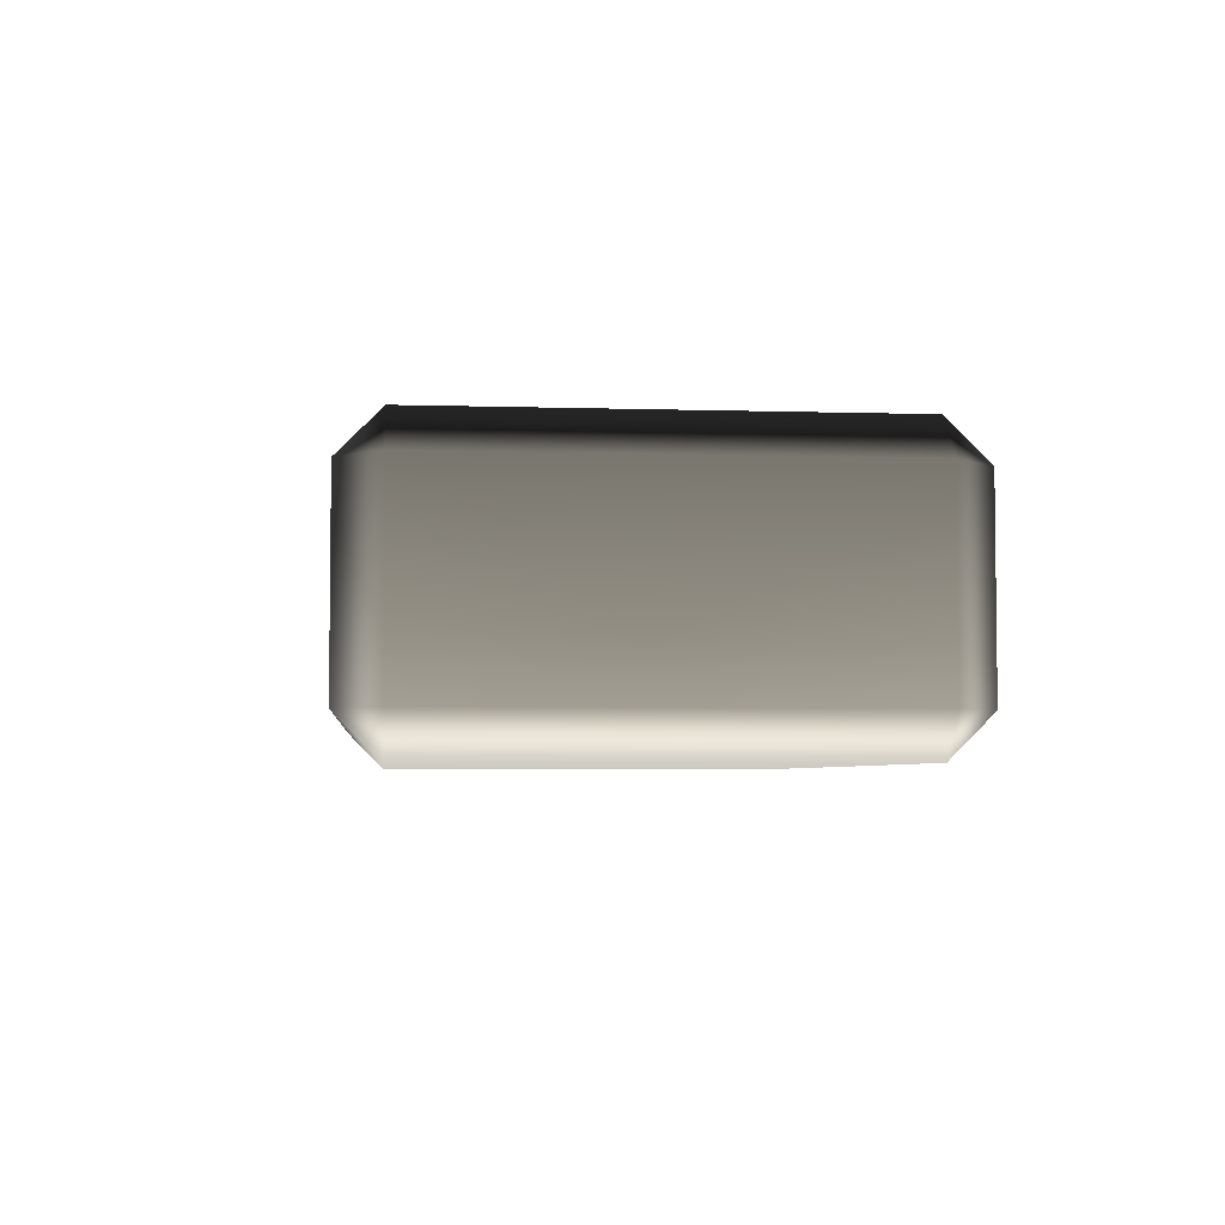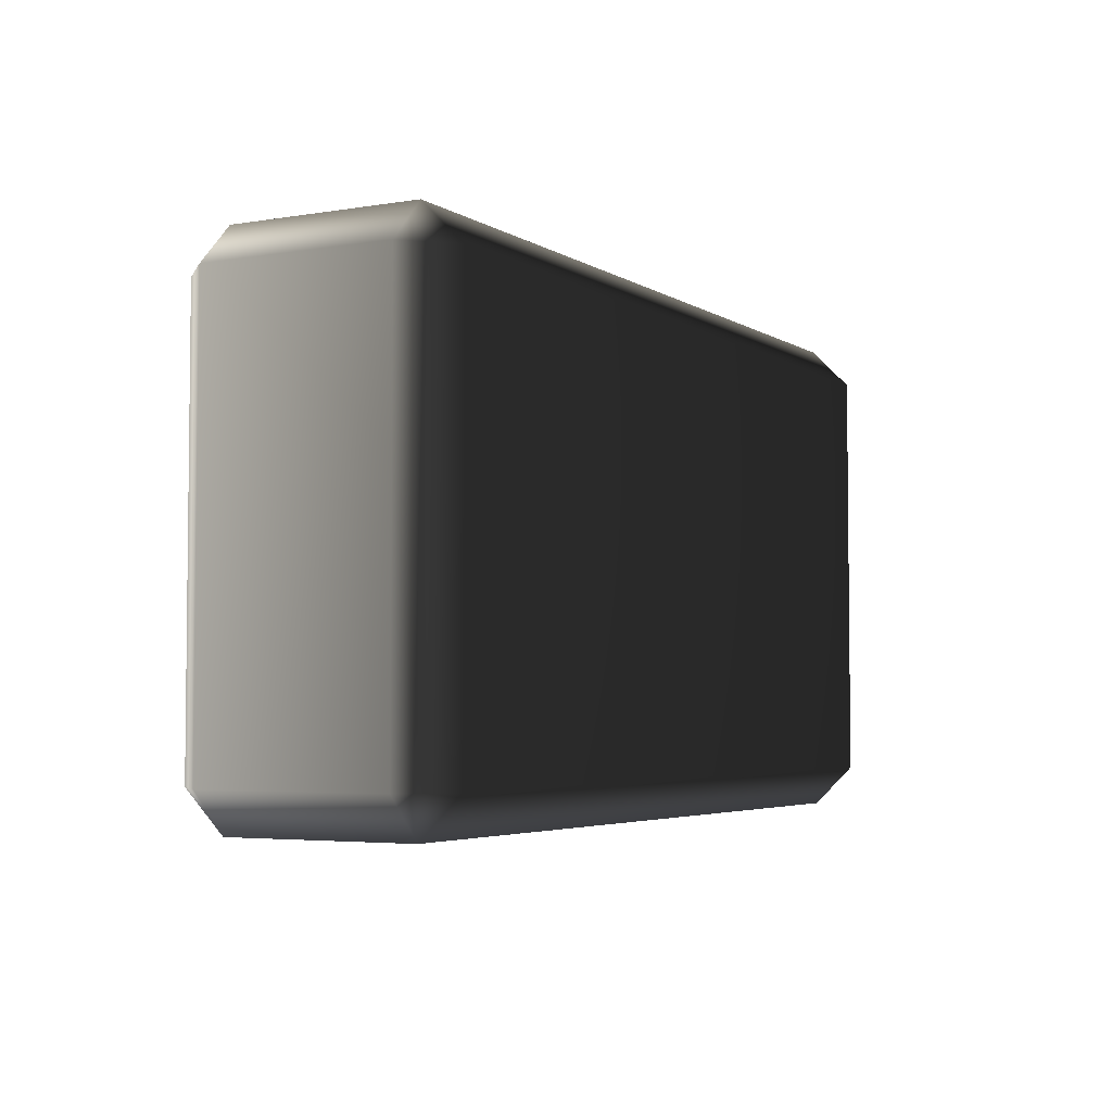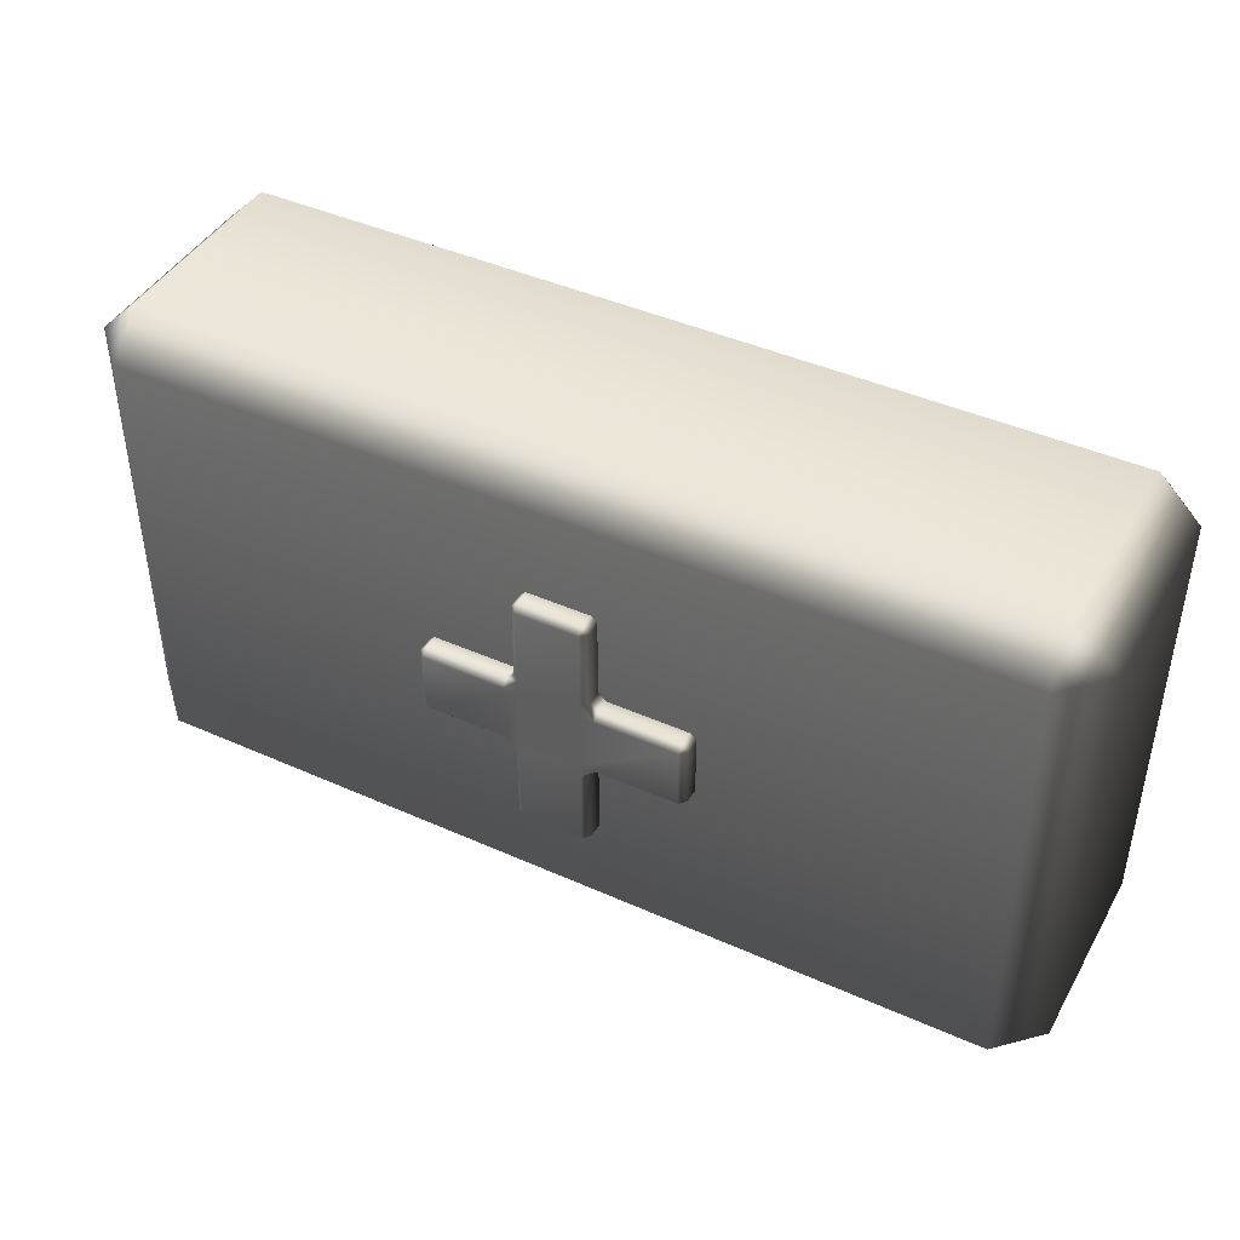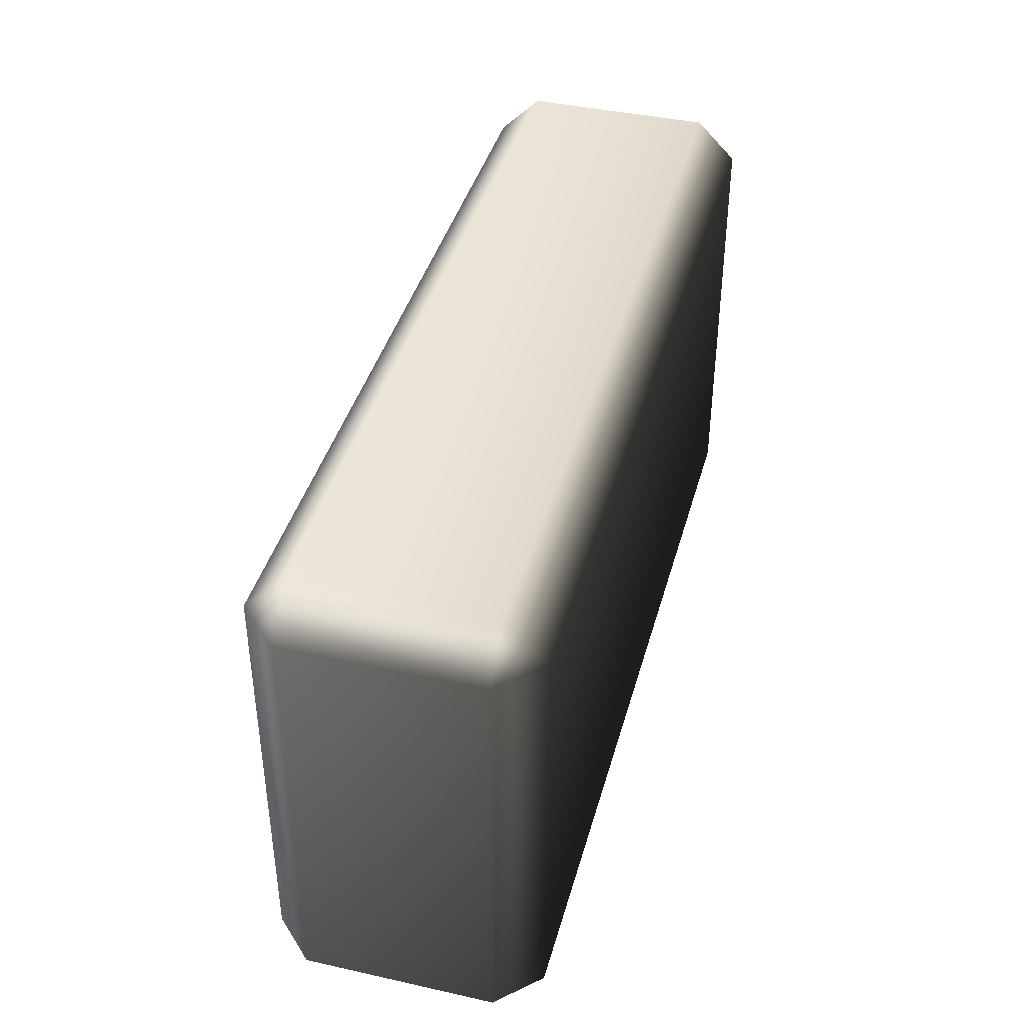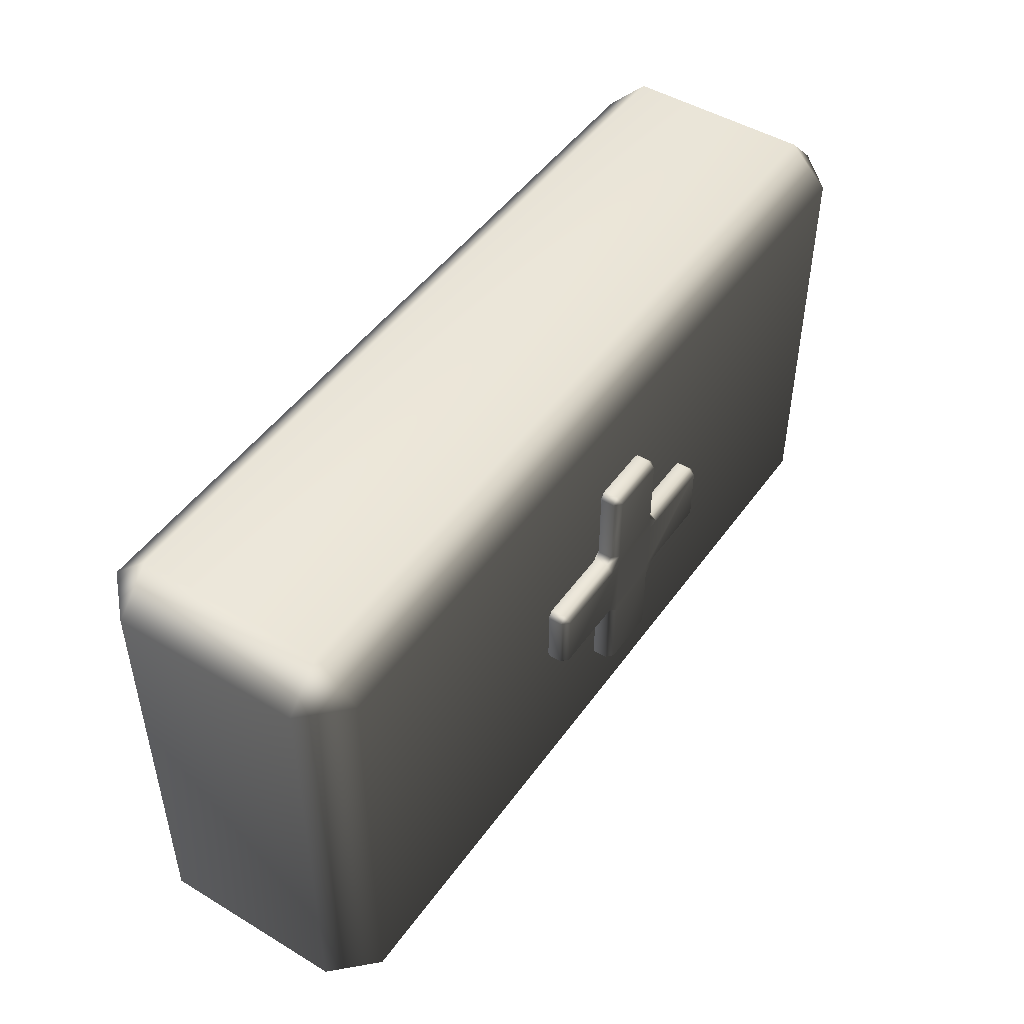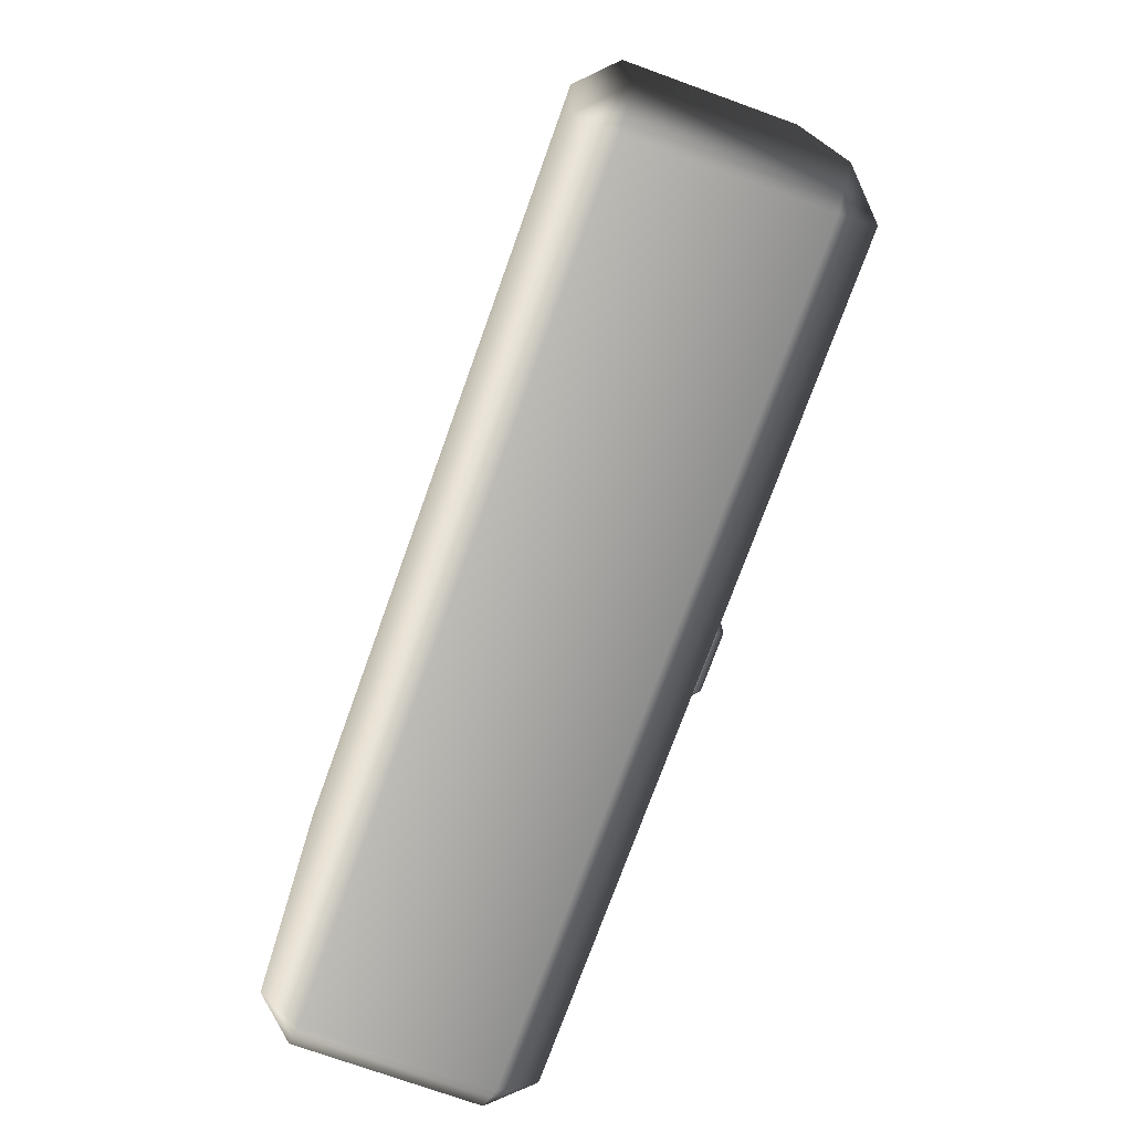
<metadata>
{"format":"obj","ext":"obj","renderer":"f3d","projection":"perspective","resolution":1024,"background":"white","views":[{"elev":-4.4,"azim":84.2,"up":"+Y"},{"elev":-4.1,"azim":-61.4,"up":"+Z"},{"elev":43.4,"azim":-152.2,"up":"+Z"},{"elev":40.8,"azim":-74.8,"up":"+Z"},{"elev":48.0,"azim":123.9,"up":"+Z"},{"elev":-74.5,"azim":70.2,"up":"+Z"}]}
</metadata>
<code>
v -0.2474 0.755 0.1808
v -0.3326 0.755 0.1808
v -0.2474 0.755 0.2661
v 0.13 0.755 -0.1949
v 0.2153 0.755 -0.1949
v 0.13 0.755 -0.2802
v 0.13 0.755 0.1808
v 0.13 0.755 0.2661
v 0.2153 0.755 0.1808
v 0.7149 0.9256 -0.1949
v 0.7149 0.9256 0.1808
v 0.13 0.9256 0.1808
v -2.913 -0.669 1.363
v -2.656 0.5287 1.619
v -2.656 -0.669 1.619
v -2.913 0.5287 1.363
v -2.913 -0.669 -1.363
v -2.913 0.5287 -1.363
v -2.913 0.5287 -1.363
v -2.656 -0.669 -1.619
v -2.656 0.5287 -1.619
v -2.656 0.7853 -1.363
v -2.913 0.5287 1.363
v -2.656 0.7853 1.363
v 2.913 -0.669 1.363
v 2.656 -0.9256 -1.363
v 2.656 -0.9256 1.363
v 2.913 -0.669 -1.363
v 2.913 0.5287 -1.363
v 2.913 0.5287 1.363
v 2.656 -0.669 1.619
v 2.913 0.5287 1.363
v 2.913 -0.669 1.363
v 2.656 0.5287 1.619
v -2.656 -0.669 1.619
v -2.656 0.5287 1.619
v 2.656 0.7853 1.363
v 2.913 0.5287 -1.363
v 2.913 0.5287 1.363
v 2.656 0.7853 -1.363
v -2.656 0.7853 1.363
v 2.656 0.5287 -1.619
v -2.656 0.7853 -1.363
v -2.656 0.5287 -1.619
v 2.656 0.5287 -1.619
v 2.913 -0.669 -1.363
v 2.913 0.5287 -1.363
v 2.656 -0.669 -1.619
v 2.656 -0.9256 -1.363
v -2.656 -0.9256 -1.363
v -2.656 -0.669 -1.619
v -2.913 -0.669 -1.363
v -2.656 0.5287 -1.619
v -2.656 -0.669 -1.619
v 2.656 -0.669 -1.619
v 2.656 0.5287 -1.619
v -2.656 -0.9256 -1.363
v 2.656 -0.9256 1.363
v 2.656 -0.9256 -1.363
v -2.656 -0.9256 1.363
v -2.913 -0.669 -1.363
v -2.913 -0.669 1.363
v -2.656 -0.669 1.619
v 2.656 -0.669 1.619
v 2.913 -0.669 1.363
v -2.913 0.5287 1.363
v -2.656 0.7853 1.363
v -2.656 0.5287 1.619
v 2.656 0.5287 1.619
v 2.656 0.7853 1.363
v 2.913 0.5287 1.363
v 0.7575 0.8829 0.1808
v 0.7575 0.7976 0.1808
v 0.7149 0.7976 0.2234
v 0.7149 0.8829 0.2234
v 0.2153 0.7976 0.2234
v 0.2153 0.8829 0.2234
v 0.7149 0.9256 0.1808
v 0.2153 0.9256 0.1808
v 0.13 0.9256 0.1808
v 0.2153 0.8829 0.2234
v 0.2153 0.7976 0.2234
v 0.1726 0.7976 0.2661
v 0.1726 0.8829 0.2661
v 0.13 0.9256 0.2661
v 0.2153 0.9256 0.1808
v 0.13 0.9256 0.1808
v 0.13 0.9256 0.764
v 0.1726 0.8829 0.764
v -0.2474 0.9256 0.764
v 0.13 0.8829 0.8067
v 0.13 0.7976 0.8067
v 0.1726 0.7976 0.764
v -0.2474 0.8829 0.8067
v -0.2474 0.9256 0.2661
v -0.29 0.8829 0.764
v -0.29 0.7976 0.764
v -0.2474 0.7976 0.8067
v -0.29 0.8829 0.2661
v -0.2474 0.9256 0.1808
v -0.3326 0.9256 0.1808
v -0.2474 0.9256 -0.1949
v -0.8289 0.9256 0.1808
v -0.2474 0.9256 0.1808
v -0.3326 0.8829 0.2234
v -0.3326 0.7976 0.2234
v -0.29 0.7976 0.2661
v -0.8289 0.8829 0.2234
v 0.13 0.9256 -0.1949
v 0.2153 0.9256 -0.1949
v 0.7149 0.9256 -0.1949
v 0.13 0.9256 -0.2802
v 0.2153 0.8829 -0.2376
v 0.7149 0.8829 -0.2376
v 0.1726 0.8829 -0.2802
v 0.2153 0.7976 -0.2376
v 0.1726 0.7976 -0.2802
v 0.13 0.9256 -0.7749
v 0.1726 0.8829 -0.7749
v -0.2474 0.9256 -0.2802
v 0.13 0.8829 -0.8175
v 0.1726 0.7976 -0.7749
v 0.13 0.7976 -0.8175
v -0.2474 0.8829 -0.8175
v -0.2474 0.9256 -0.7749
v -0.29 0.8829 -0.7749
v -0.29 0.8829 -0.2802
v -0.3326 0.8829 -0.2376
v -0.3326 0.9256 -0.1949
v -0.8289 0.9256 -0.1949
v -0.8289 0.8829 -0.2376
v -0.8716 0.8829 0.1808
v -0.8716 0.8829 -0.1949
v -0.8716 0.7976 0.1808
v -0.8289 0.7976 0.2234
v 0.7149 0.8829 -0.2376
v 0.7149 0.7976 -0.2376
v 0.7575 0.7976 -0.1949
v 0.2153 0.8829 -0.2376
v 0.2153 0.7976 -0.2376
v 0.7149 0.755 -0.1949
v 0.2153 0.755 -0.1949
v 0.7149 0.8829 -0.2376
v 0.7575 0.7976 -0.1949
v 0.7575 0.8829 -0.1949
v 0.7149 0.9256 -0.1949
v 0.7149 0.9256 0.1808
v 0.7575 0.8829 0.1808
v 0.7575 0.7976 0.1808
v 0.7575 0.7976 -0.1949
v -0.29 0.8829 -0.7749
v -0.29 0.7976 -0.7749
v -0.2474 0.7976 -0.8175
v -0.2474 0.8829 -0.8175
v -0.2474 0.7976 -0.8175
v 0.13 0.7976 -0.8175
v 0.13 0.8829 -0.8175
v -0.3326 0.8829 -0.2376
v -0.3326 0.7976 -0.2376
v -0.29 0.7976 -0.2802
v -0.29 0.8829 -0.2802
v -0.29 0.7976 -0.2802
v -0.29 0.7976 -0.7749
v -0.29 0.8829 -0.7749
v -0.8716 0.8829 -0.1949
v -0.8716 0.7976 -0.1949
v -0.8289 0.7976 -0.2376
v -0.8289 0.8829 -0.2376
v -0.8289 0.9256 -0.1949
v -0.3326 0.7976 -0.2376
v -0.3326 0.8829 -0.2376
v -0.8289 0.755 0.1808
v -0.8716 0.7976 -0.1949
v -0.8716 0.7976 0.1808
v -0.8289 0.755 -0.1949
v -0.8289 0.7976 -0.2376
v -0.3326 0.7976 -0.2376
v -0.3326 0.755 -0.1949
v -0.2474 0.755 -0.2802
v -0.2474 0.755 -0.1949
v -0.29 0.7976 -0.2802
v -0.2474 0.755 -0.7749
v -0.29 0.7976 -0.7749
v -0.2474 0.7976 -0.8175
v 0.13 0.7976 -0.8175
v 0.13 0.755 -0.7749
v 0.13 0.8829 0.8067
v 0.13 0.7976 0.8067
v -0.2474 0.7976 0.8067
v -0.2474 0.8829 0.8067
v -0.29 0.8829 0.764
v -0.29 0.7976 0.764
v -0.29 0.7976 0.2661
v -0.29 0.8829 0.2661
v -0.3326 0.8829 0.2234
v -0.8289 0.7976 0.2234
v -0.8289 0.8829 0.2234
v -0.3326 0.7976 0.2234
v -0.8289 0.755 0.1808
v -0.3326 0.755 0.1808
v -0.8716 0.7976 0.1808
v -0.8716 0.8829 0.1808
v -0.8716 0.7976 0.1808
v -0.8716 0.7976 -0.1949
v -0.8716 0.8829 -0.1949
v 0.1726 0.8829 -0.7749
v 0.1726 0.7976 -0.7749
v 0.1726 0.7976 -0.2802
v 0.1726 0.8829 -0.2802
v 0.1726 0.8829 0.2661
v 0.1726 0.7976 0.764
v 0.1726 0.8829 0.764
v 0.1726 0.7976 0.2661
v 0.13 0.755 0.2661
v 0.13 0.755 0.764
v 0.2153 0.7976 0.2234
v 0.2153 0.755 0.1808
v -0.2474 0.755 0.764
v -0.29 0.7976 0.764
v -0.2474 0.7976 0.8067
v 0.13 0.755 0.764
v 0.13 0.7976 0.8067
v 0.1726 0.7976 0.764
v 0.13 0.755 -0.7749
v 0.1726 0.7976 -0.7749
v 0.13 0.7976 -0.8175
v 0.1726 0.7976 -0.2802
v 0.13 0.755 -0.2802
v 0.2153 0.755 -0.1949
v 0.2153 0.7976 -0.2376
v 0.7149 0.755 -0.1949
v 0.7575 0.7976 -0.1949
v 0.7149 0.7976 -0.2376
v 0.7575 0.7976 0.1808
v 0.7149 0.755 0.1808
v 0.7149 0.7976 0.2234
v -0.2474 0.755 0.764
v -0.29 0.7976 0.2661
v -0.29 0.7976 0.764
v -0.2474 0.755 0.2661
v -0.3326 0.755 0.1808
v -0.3326 0.7976 0.2234
v 0.7149 0.755 0.1808
v 0.2153 0.755 0.1808
v 0.2153 0.7976 0.2234
v 0.7149 0.7976 0.2234
g Box_hospital_01_Variant_171_0
f 1 3 2
f 4 6 5
f 7 9 8
f 10 12 11
f 13 15 14
f 13 14 16
f 17 13 16
f 17 16 18
f 19 20 17
f 19 21 20
f 19 22 21
f 23 22 19
f 23 24 22
f 25 27 26
f 25 26 28
f 25 28 29
f 25 29 30
f 31 33 32
f 31 32 34
f 35 31 34
f 35 34 36
f 37 39 38
f 37 38 40
f 41 37 40
f 42 40 38
f 41 40 43
f 44 40 42
f 44 43 40
f 45 47 46
f 45 46 48
f 49 48 46
f 50 48 49
f 50 51 48
f 52 51 50
f 53 55 54
f 53 56 55
f 57 59 58
f 57 58 60
f 60 61 57
f 60 62 61
f 60 63 62
f 63 60 58
f 63 58 64
f 65 64 58
f 66 68 67
f 67 68 69
f 67 69 70
f 70 69 71
f 72 74 73
f 72 75 74
f 75 76 74
f 75 77 76
f 72 78 75
f 75 79 77
f 75 78 79
f 78 80 79
f 81 83 82
f 81 84 83
f 81 85 84
f 81 86 85
f 87 85 86
f 84 85 88
f 84 88 89
f 85 90 88
f 89 88 91
f 90 91 88
f 89 91 92
f 89 92 93
f 90 94 91
f 87 95 85
f 85 95 90
f 94 90 96
f 94 96 97
f 94 97 98
f 99 96 90
f 99 90 95
f 95 87 100
f 100 101 95
f 99 95 101
f 87 102 100
f 102 103 100
f 104 103 101
f 99 101 105
f 103 105 101
f 99 105 106
f 99 106 107
f 103 108 105
f 87 109 102
f 87 110 109
f 110 87 111
f 112 102 109
f 109 110 112
f 111 113 110
f 111 114 113
f 115 110 113
f 115 112 110
f 115 113 116
f 115 116 117
f 115 118 112
f 115 119 118
f 112 120 102
f 118 120 112
f 121 118 119
f 121 119 122
f 121 122 123
f 118 121 124
f 118 124 125
f 120 118 125
f 126 125 124
f 125 126 127
f 125 127 120
f 128 120 127
f 102 120 129
f 128 129 120
f 129 103 102
f 128 130 129
f 103 129 130
f 128 131 130
f 130 132 103
f 130 133 132
f 108 103 132
f 108 132 134
f 108 134 135
f 136 138 137
f 139 136 137
f 139 137 140
f 140 137 141
f 140 141 142
f 143 145 144
f 143 146 145
f 147 145 146
f 147 148 145
f 145 148 149
f 145 149 150
f 151 153 152
f 151 154 153
f 154 156 155
f 154 157 156
f 158 160 159
f 158 161 160
f 161 163 162
f 161 164 163
f 165 167 166
f 165 168 167
f 165 169 168
f 168 170 167
f 168 171 170
f 172 174 173
f 172 173 175
f 175 173 176
f 175 176 177
f 175 177 178
f 179 178 177
f 180 178 179
f 179 177 181
f 181 182 179
f 181 183 182
f 182 183 184
f 182 184 185
f 182 185 186
f 187 189 188
f 187 190 189
f 191 193 192
f 191 194 193
f 195 197 196
f 195 196 198
f 198 196 199
f 198 199 200
f 199 196 201
f 202 204 203
f 202 205 204
f 206 208 207
f 206 209 208
f 210 212 211
f 210 211 213
f 211 214 213
f 211 215 214
f 214 216 213
f 214 217 216
f 218 220 219
f 220 218 221
f 220 221 222
f 223 222 221
f 224 226 225
f 224 225 227
f 224 227 228
f 229 228 227
f 229 227 230
f 231 233 232
f 231 232 234
f 231 234 235
f 235 234 236
f 237 239 238
f 237 238 240
f 241 240 238
f 241 238 242
f 243 245 244
f 243 246 245

</code>
